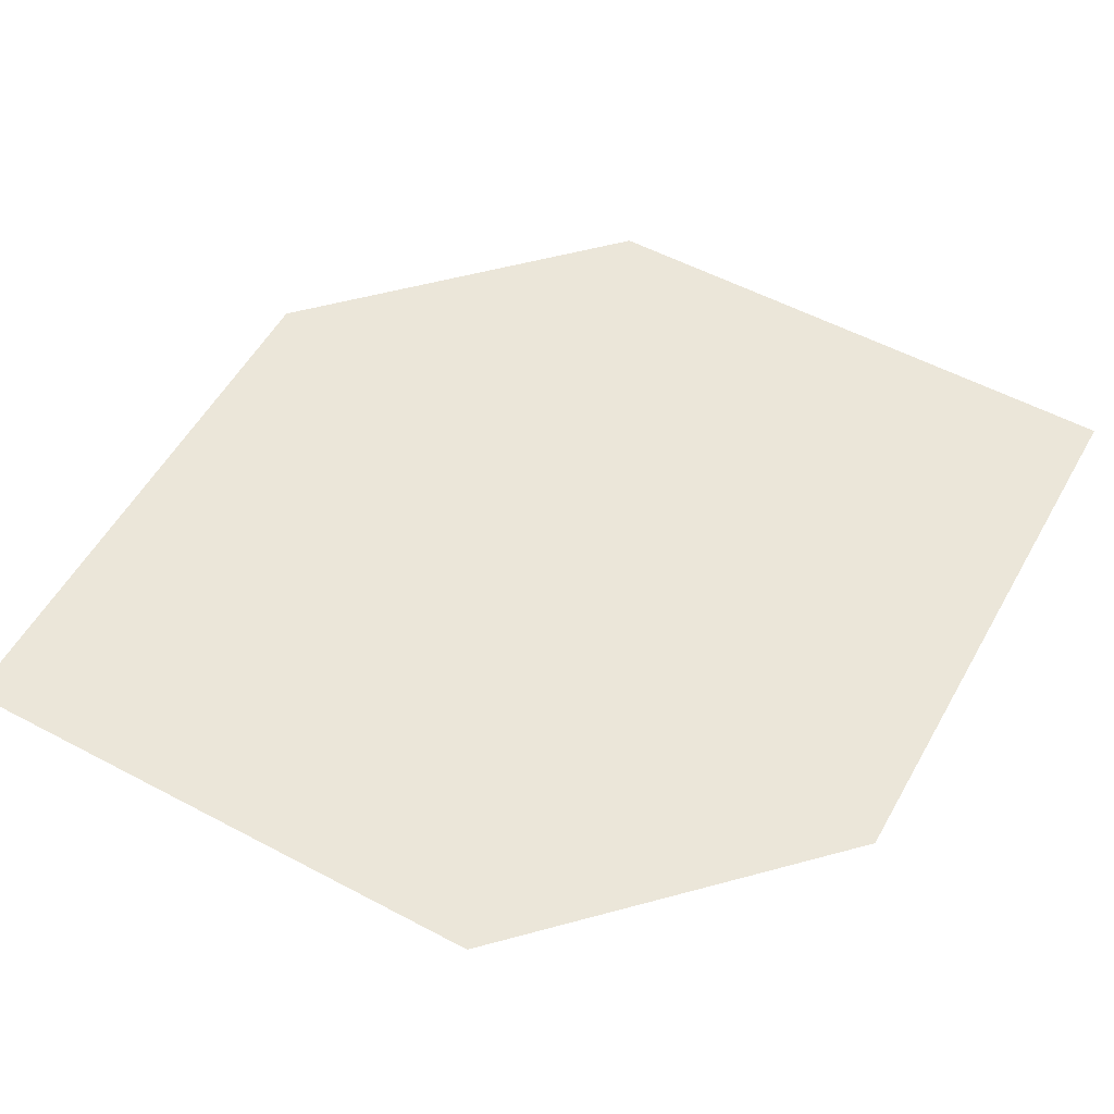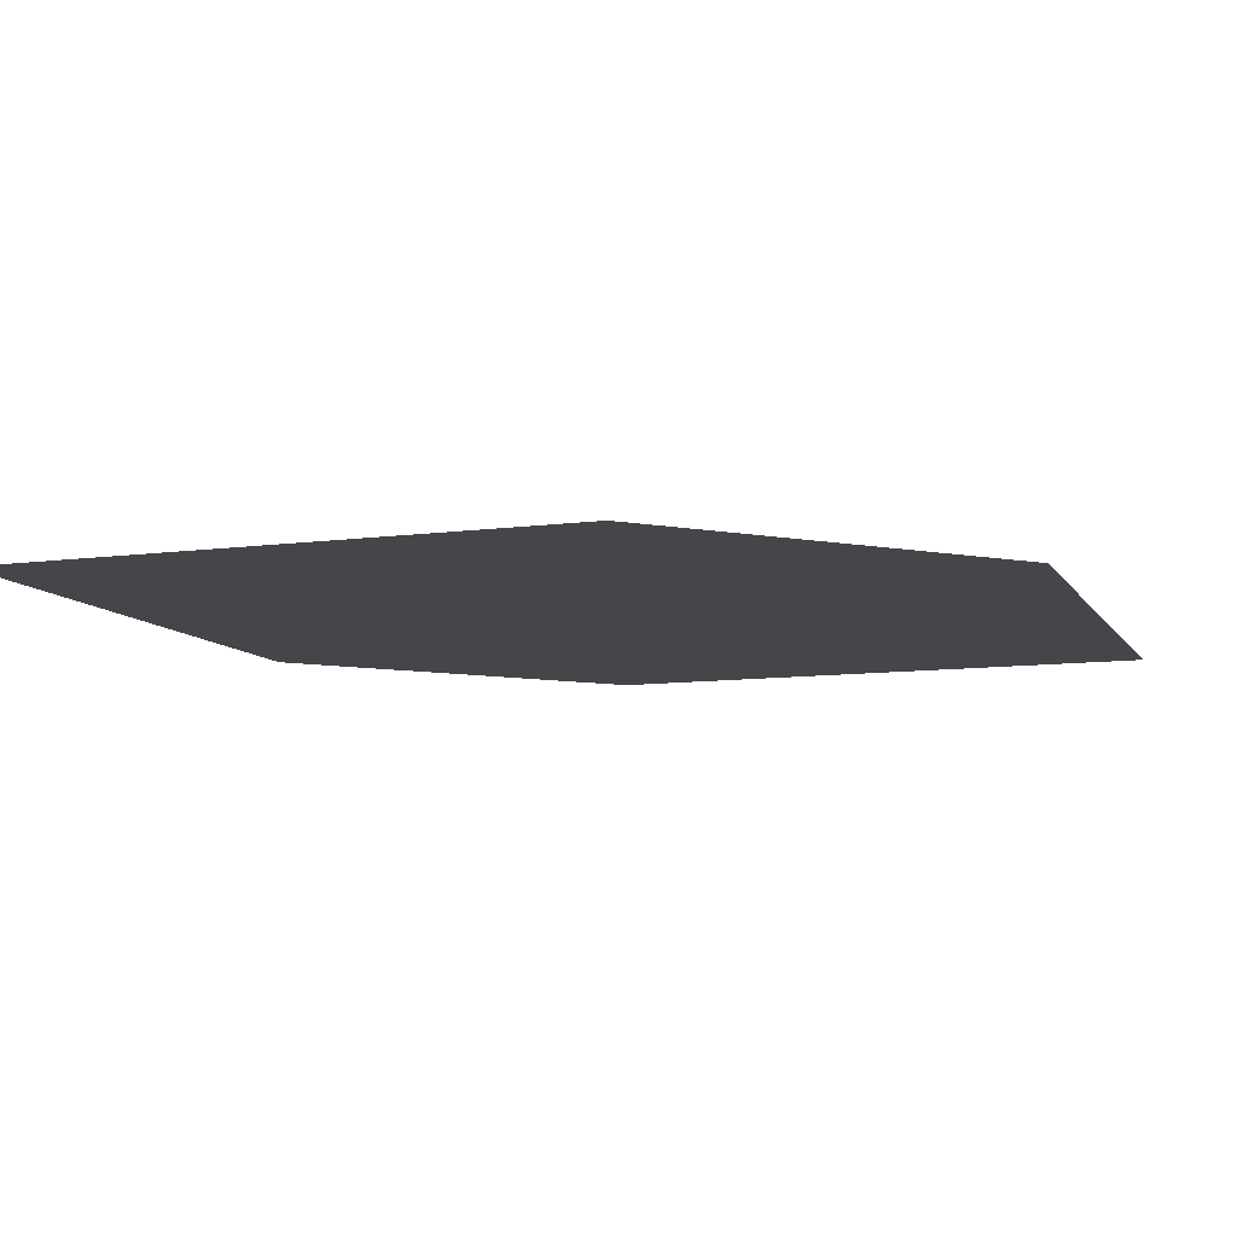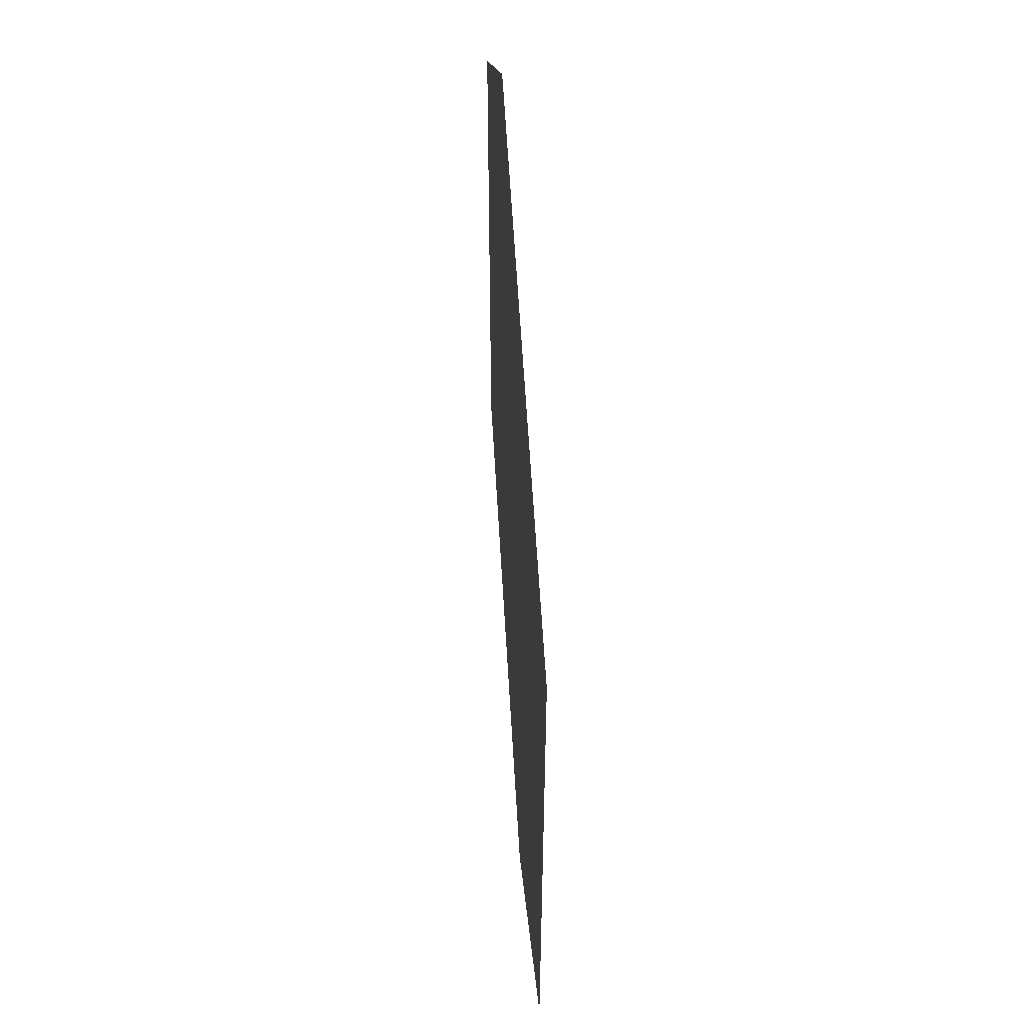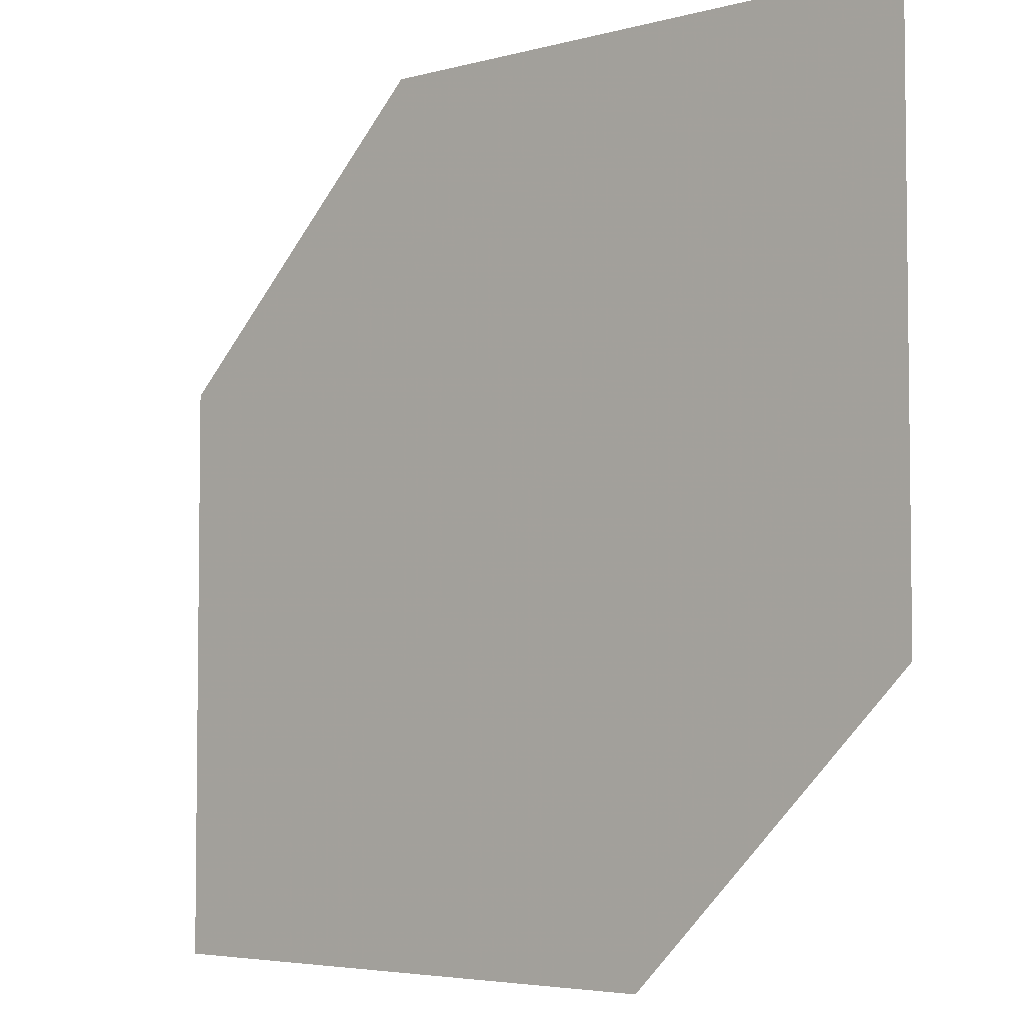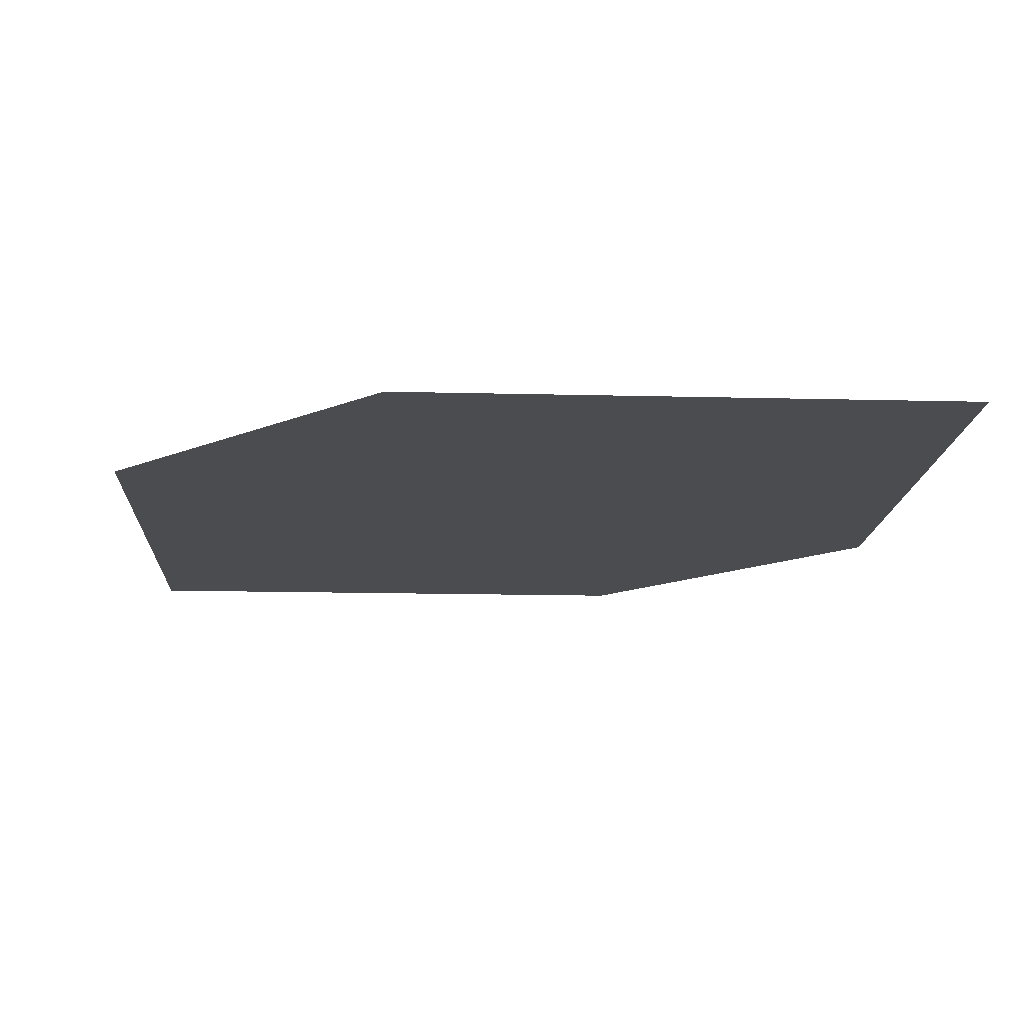
<metadata>
{"format":"obj","ext":"obj","renderer":"f3d","projection":"perspective","resolution":1024,"background":"white","views":[{"elev":55.4,"azim":-150.9,"up":"+Z"},{"elev":-9.5,"azim":19.5,"up":"+Z"},{"elev":56.6,"azim":86.8,"up":"+Y"},{"elev":-4.5,"azim":41.2,"up":"+Y"},{"elev":-14.9,"azim":-93.1,"up":"+Z"}]}
</metadata>
<code>
v 50 150 0
v 100 0 0
v 0 100 0
v 0 0 0
v 150 50 0
v 150 150 0
v 100 100 0
o Face1
f 4 2 7 3
o Face2
f 2 5 6 7
o Face3
f 3 1 6 7

</code>
